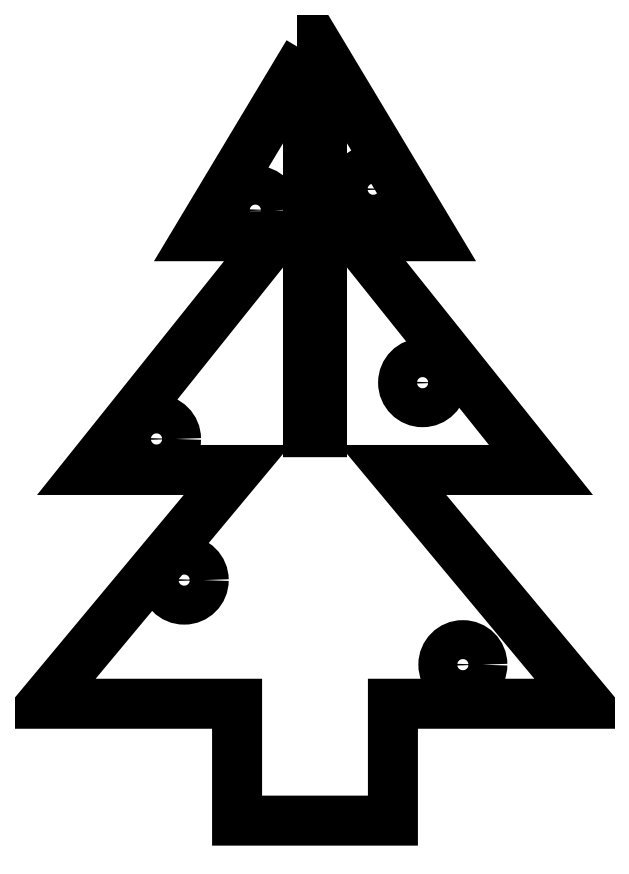
<metadata>
{"format":"dxf","ext":"dxf","renderer":"ezdxf+matplotlib","layout":"modelspace","background":"white","min_lineweight":24,"dpi":150}
</metadata>
<code>
0
SECTION
2
ENTITIES
0
CIRCLE
8
0
10
-33.57
20
61.74
30
0
40
5
210
0
220
0
230
1
0
CIRCLE
8
0
10
-15.32
20
156.7
30
0
40
5
210
0
220
0
230
1
0
CIRCLE
8
0
10
37.95
20
40.03
30
0
40
5
210
0
220
0
230
1
0
CIRCLE
8
0
10
27.62
20
112.4
30
0
40
5
210
0
220
0
230
1
0
CIRCLE
8
0
10
-40.68
20
97.96
30
0
40
5
210
0
220
0
230
1
0
CIRCLE
8
0
10
14.94
20
162.1
30
0
40
5
210
0
220
0
230
1
0
LWPOLYLINE
8
0
90
18
70
1
43
0
10
-1.8
20
197
10
-1.8
20
99.7
10
1.8
20
99.7
10
1.8
20
197
10
30
20
150
10
10
20
150
10
58
20
90
10
20
20
90
10
70
20
30
10
20
20
30
10
20
20
3.553e-14
10
-20
20
-1.776e-14
10
-20
20
30
10
-70
20
30
10
-20
20
90
10
-58
20
90
10
-10
20
150
10
-30
20
150
0
ENDSEC
0
EOF

</code>
